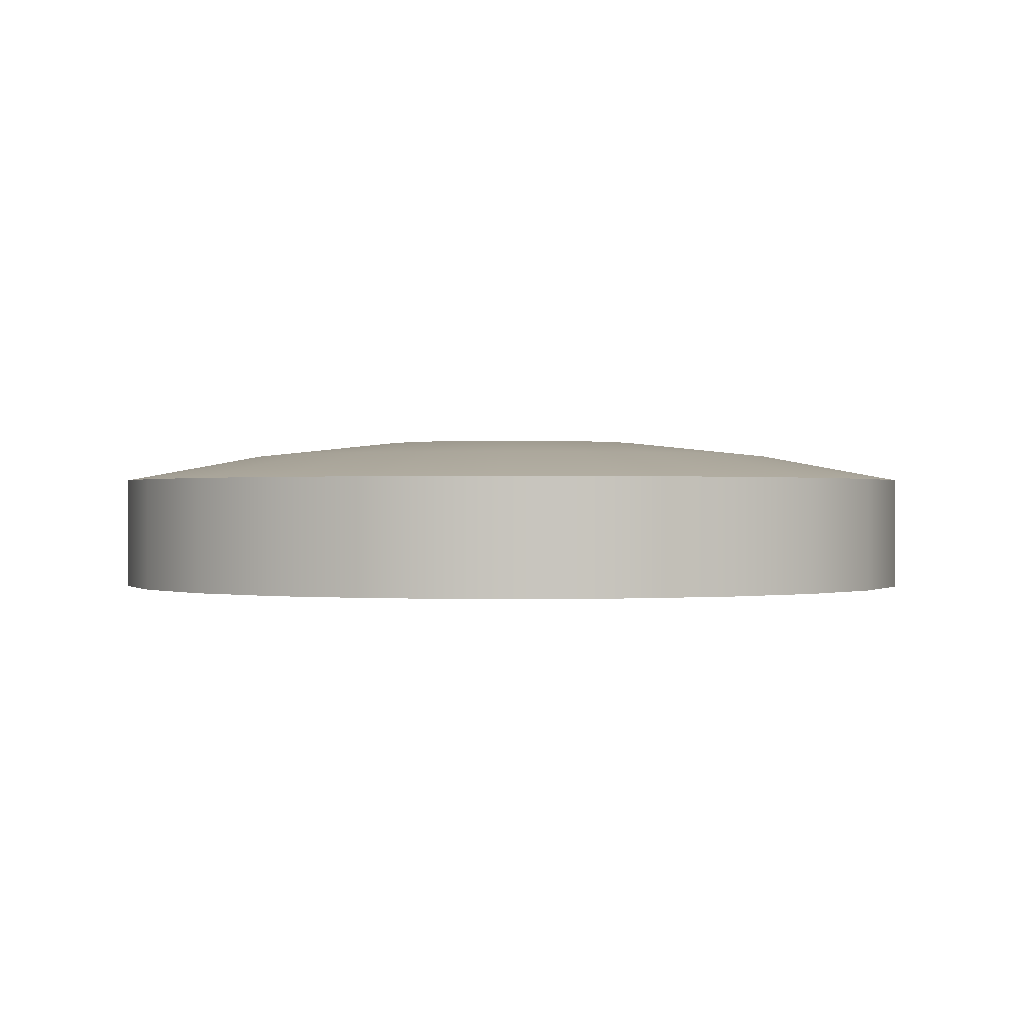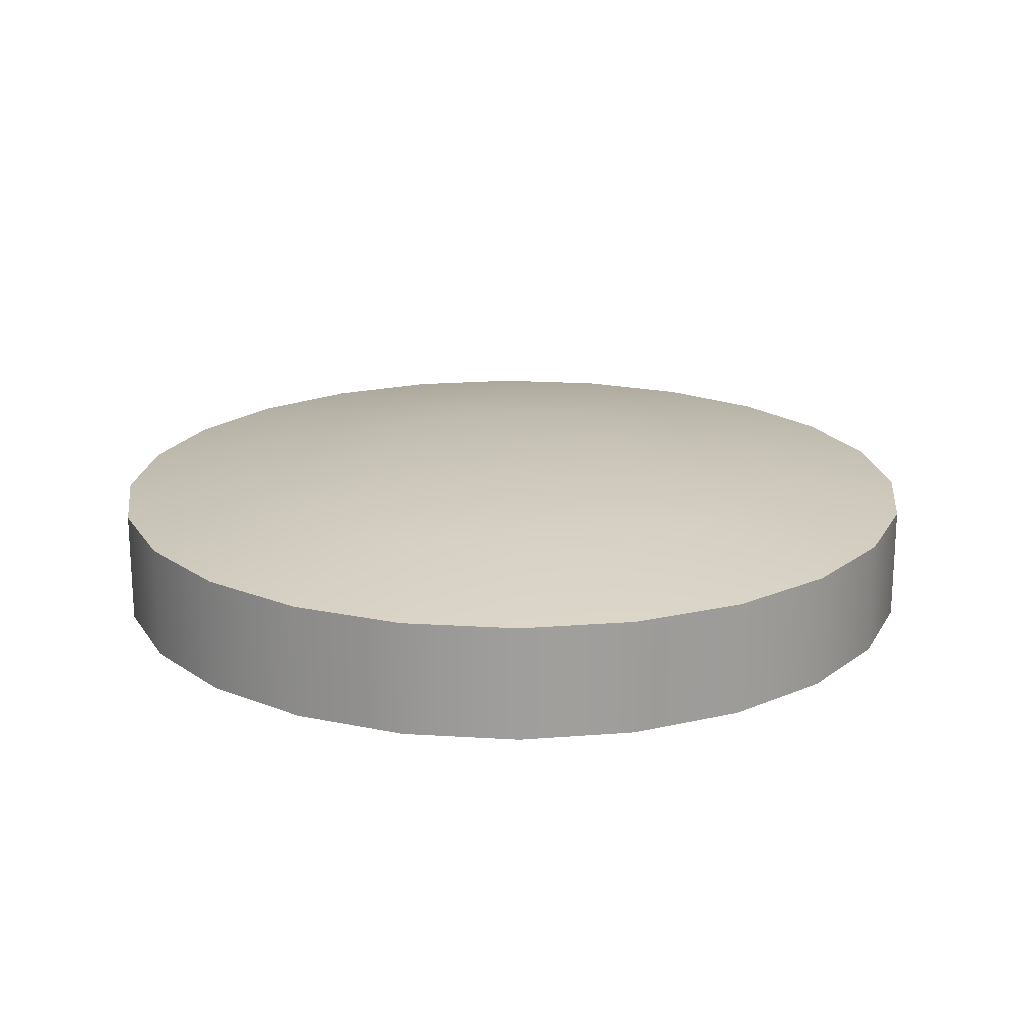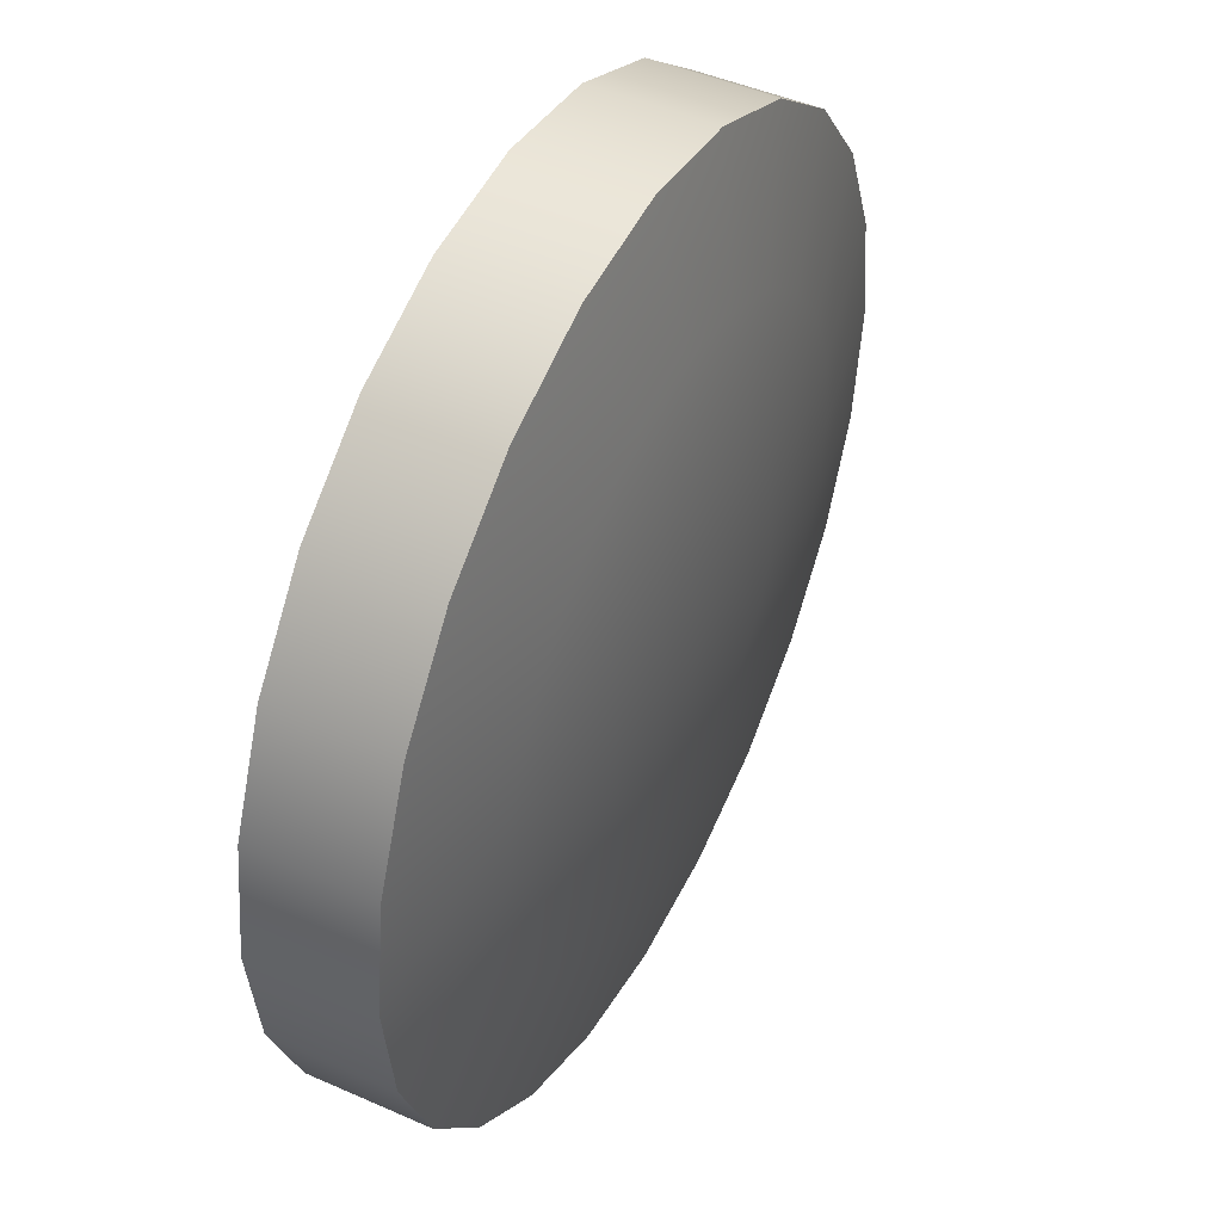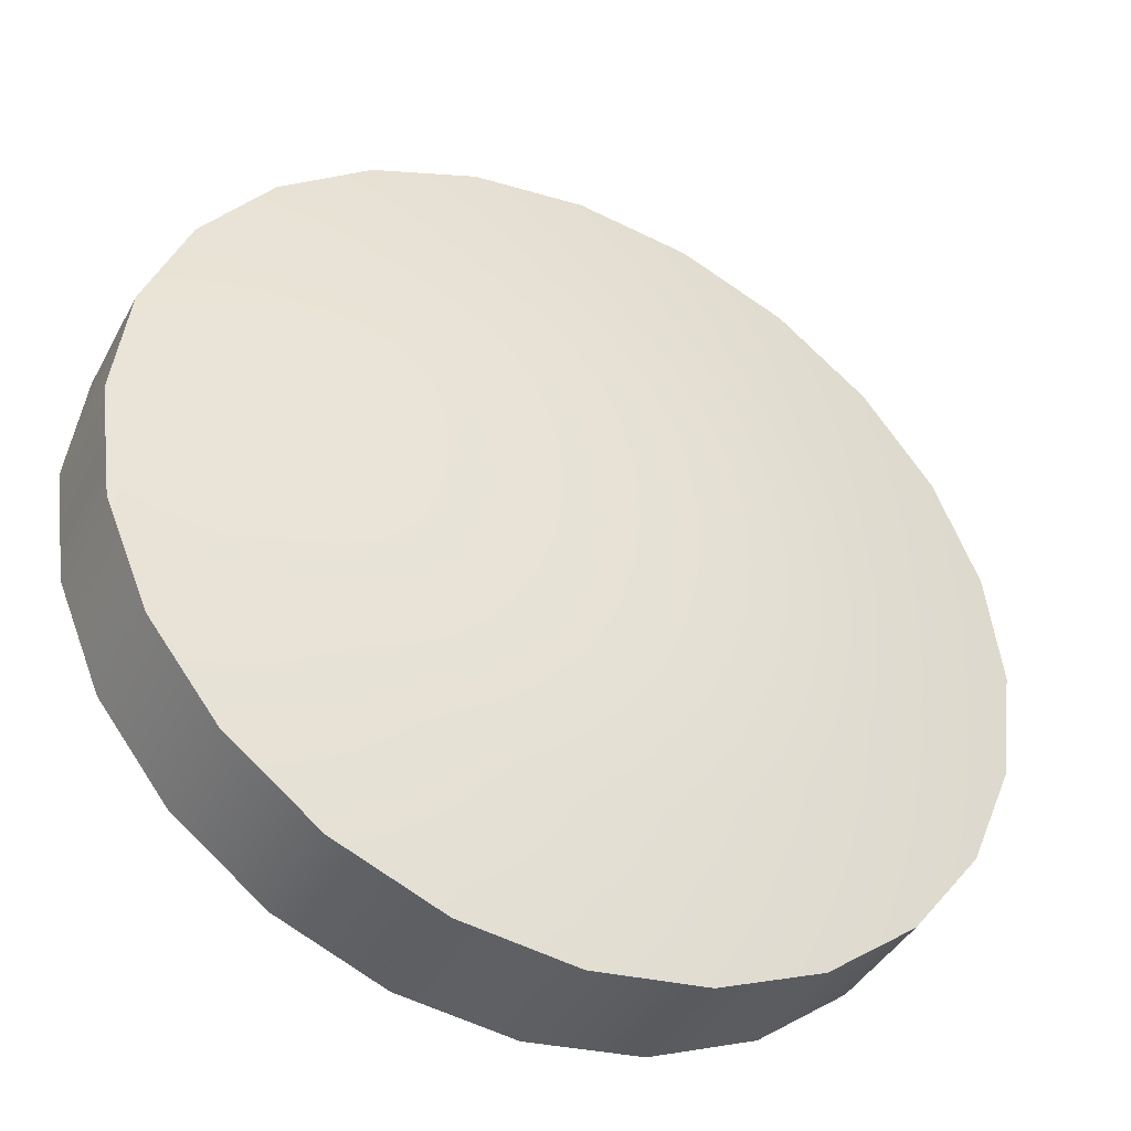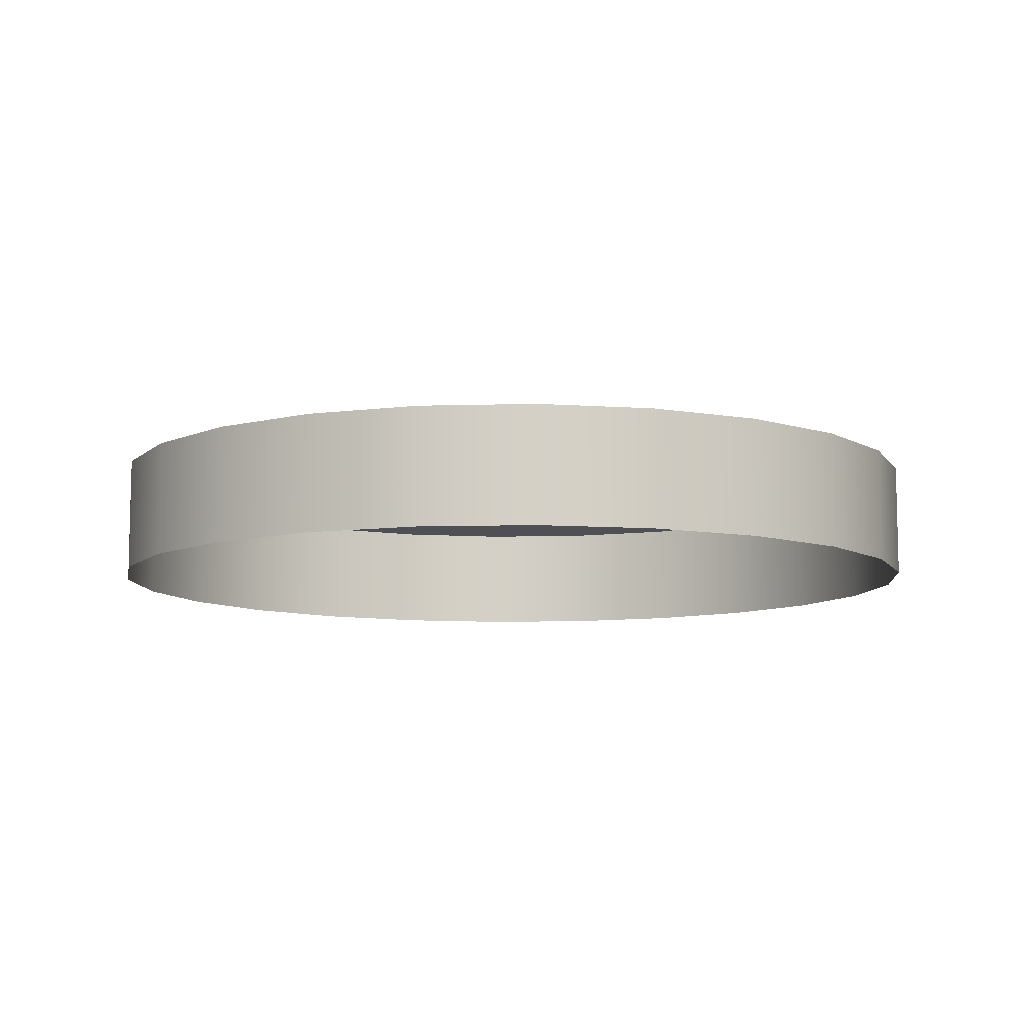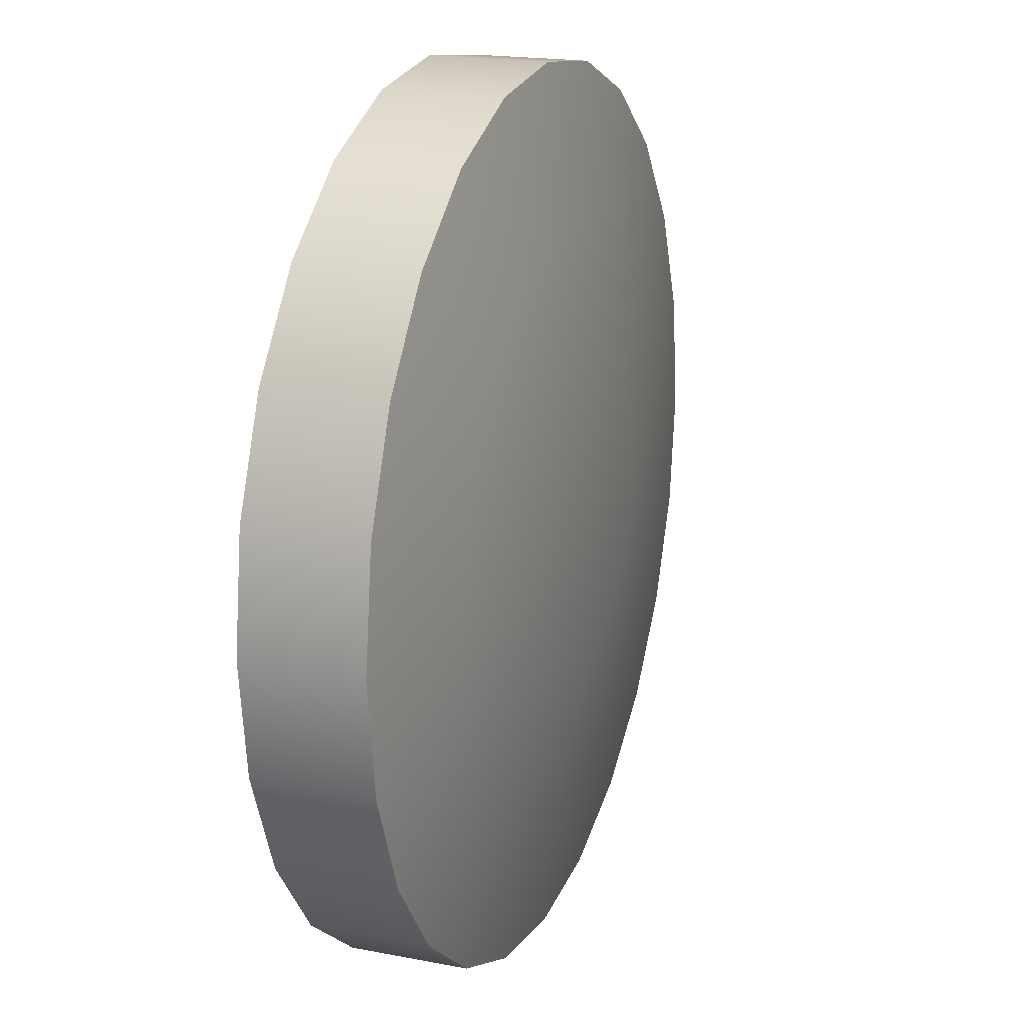
<metadata>
{"format":"obj","ext":"obj","renderer":"f3d","projection":"perspective","resolution":1024,"background":"white","views":[{"elev":0.1,"azim":-88.4,"up":"+Y"},{"elev":19.2,"azim":104.1,"up":"+Y"},{"elev":45.9,"azim":116.9,"up":"+Z"},{"elev":-40.8,"azim":153.9,"up":"+Z"},{"elev":-9.0,"azim":146.9,"up":"+Y"},{"elev":18.8,"azim":110.2,"up":"+Z"}]}
</metadata>
<code>
o 2
v 0.4688 0.0625 -6.782e-18
v 0.4528 0.0625 0.1213
v 0.4059 0.0625 0.2344
v 0.3315 0.0625 0.3315
v 0.2344 0.0625 0.4059
v 0.1213 0.0625 0.4528
v -3.057e-17 0.0625 0.4688
v -0.1213 0.0625 0.4528
v -0.2344 0.0625 0.4059
v -0.3315 0.0625 0.3315
v -0.4059 0.0625 0.2344
v -0.4528 0.0625 0.1213
v -0.4688 0.0625 5.062e-17
v -0.4528 0.0625 -0.1213
v -0.4059 0.0625 -0.2344
v -0.3315 0.0625 -0.3315
v -0.2344 0.0625 -0.4059
v -0.1213 0.0625 -0.4528
v -1.454e-16 0.0625 -0.4688
v 0.1213 0.0625 -0.4528
v 0.2344 0.0625 -0.4059
v 0.3315 0.0625 -0.3315
v 0.4059 0.0625 -0.2344
v 0.4528 0.0625 -0.1213
v 0.4688 -0.0625 -6.782e-18
v 0.4528 -0.0625 0.1213
v 0.4059 -0.0625 0.2344
v 0.3315 -0.0625 0.3315
v 0.2344 -0.0625 0.4059
v 0.1213 -0.0625 0.4528
v -3.057e-17 -0.0625 0.4688
v -0.1213 -0.0625 0.4528
v -0.2344 -0.0625 0.4059
v -0.3315 -0.0625 0.3315
v -0.4059 -0.0625 0.2344
v -0.4528 -0.0625 0.1213
v -0.4688 -0.0625 5.062e-17
v -0.4528 -0.0625 -0.1213
v -0.4059 -0.0625 -0.2344
v -0.3315 -0.0625 -0.3315
v -0.2344 -0.0625 -0.4059
v -0.1213 -0.0625 -0.4528
v -1.454e-16 -0.0625 -0.4688
v 0.1213 -0.0625 -0.4528
v 0.2344 -0.0625 -0.4059
v 0.3315 -0.0625 -0.3315
v 0.4059 -0.0625 -0.2344
v 0.4528 -0.0625 -0.1213
v -1.105e-16 0.1125 -2.312e-17
v 0.2709 0.09165 0.1564
v 0.2212 0.09165 0.2212
v 0.1564 0.09165 0.2709
v 0.08097 0.09165 0.3022
v -5.72e-17 0.09165 0.3128
v -0.08097 0.09165 0.3022
v -0.1564 0.09165 0.2709
v -0.2212 0.09165 0.2212
v -0.2709 0.09165 0.1564
v -0.3022 0.09165 0.08097
v -0.3128 0.09165 2.612e-17
v -0.3022 0.09165 -0.08097
v -0.2709 0.09165 -0.1564
v -0.2212 0.09165 -0.2212
v -0.1564 0.09165 -0.2709
v -0.08097 0.09165 -0.3022
v -1.34e-16 0.09165 -0.3128
v 0.08097 0.09165 -0.3022
v 0.1564 0.09165 -0.2709
v 0.2212 0.09165 -0.2212
v 0.2709 0.09165 -0.1564
v 0.3022 0.09165 -0.08097
v 0.3128 0.09165 -1.237e-17
v 0.3022 0.09165 0.08097
v 0.1512 0.1083 0.04053
v 0.1566 0.1083 -1.813e-17
v 0.1512 0.1083 -0.04053
v 0.1356 0.1083 -0.07829
v 0.1107 0.1083 -0.1107
v 0.07829 0.1083 -0.1356
v 0.04053 0.1083 -0.1512
v -1.223e-16 0.1083 -0.1566
v -0.04053 0.1083 -0.1512
v -0.07829 0.1083 -0.1356
v -0.1107 0.1083 -0.1107
v -0.1356 0.1083 -0.07829
v -0.1512 0.1083 -0.04053
v -0.1566 0.1083 1.699e-18
v -0.1512 0.1083 0.04053
v -0.1356 0.1083 0.07829
v -0.1107 0.1083 0.1107
v -0.07829 0.1083 0.1356
v -0.04053 0.1083 0.1512
v -8.385e-17 0.1083 0.1566
v 0.04053 0.1083 0.1512
v 0.07829 0.1083 0.1356
v 0.1107 0.1083 0.1107
v 0.1356 0.1083 0.07829
g 2_2_auv
f 1 72 73 2
f 2 73 50 3
f 3 50 51 4
f 4 51 52 5
f 5 52 53 6
f 6 53 54 7
f 7 54 55 8
f 8 55 56 9
f 9 56 57 10
f 10 57 58 11
f 11 58 59 12
f 12 59 60 13
f 13 60 61 14
f 14 61 62 15
f 15 62 63 16
f 16 63 64 17
f 17 64 65 18
f 18 65 66 19
f 19 66 67 20
f 20 67 68 21
f 21 68 69 22
f 22 69 70 23
f 23 70 71 24
f 24 71 72 1
f 49 97 74
f 50 73 74 97
f 74 75 49
f 75 74 73 72
f 75 76 49
f 76 75 72 71
f 76 77 49
f 77 76 71 70
f 77 78 49
f 78 77 70 69
f 78 79 49
f 79 78 69 68
f 79 80 49
f 80 79 68 67
f 80 81 49
f 81 80 67 66
f 81 82 49
f 82 81 66 65
f 82 83 49
f 83 82 65 64
f 83 84 49
f 84 83 64 63
f 84 85 49
f 85 84 63 62
f 85 86 49
f 86 85 62 61
f 86 87 49
f 87 86 61 60
f 87 88 49
f 88 87 60 59
f 88 89 49
f 89 88 59 58
f 89 90 49
f 90 89 58 57
f 90 91 49
f 91 90 57 56
f 91 92 49
f 92 91 56 55
f 92 93 49
f 93 92 55 54
f 93 94 49
f 94 93 54 53
f 94 95 49
f 95 94 53 52
f 95 96 49
f 96 95 52 51
f 96 97 49
f 97 96 51 50
f 1 25 48 24
f 2 26 25 1
f 3 27 26 2
f 4 28 27 3
f 5 29 28 4
f 6 30 29 5
f 7 31 30 6
f 8 32 31 7
f 9 33 32 8
f 10 34 33 9
f 11 35 34 10
f 12 36 35 11
f 13 37 36 12
f 14 38 37 13
f 15 39 38 14
f 16 40 39 15
f 17 41 40 16
f 18 42 41 17
f 19 43 42 18
f 20 44 43 19
f 21 45 44 20
f 22 46 45 21
f 23 47 46 22
f 24 48 47 23

</code>
